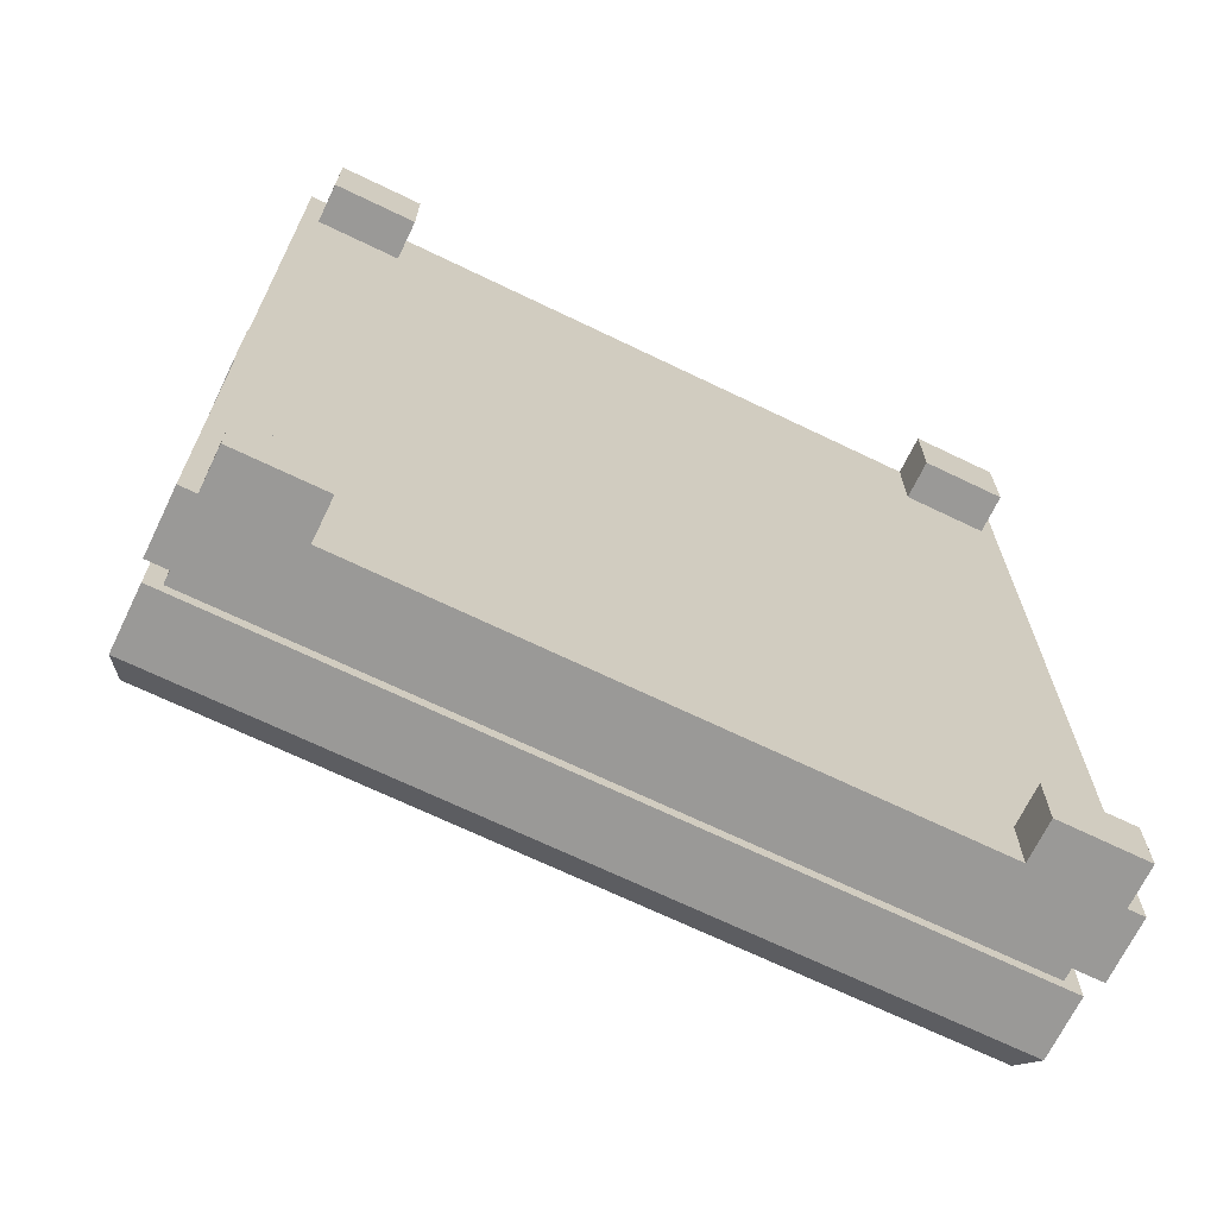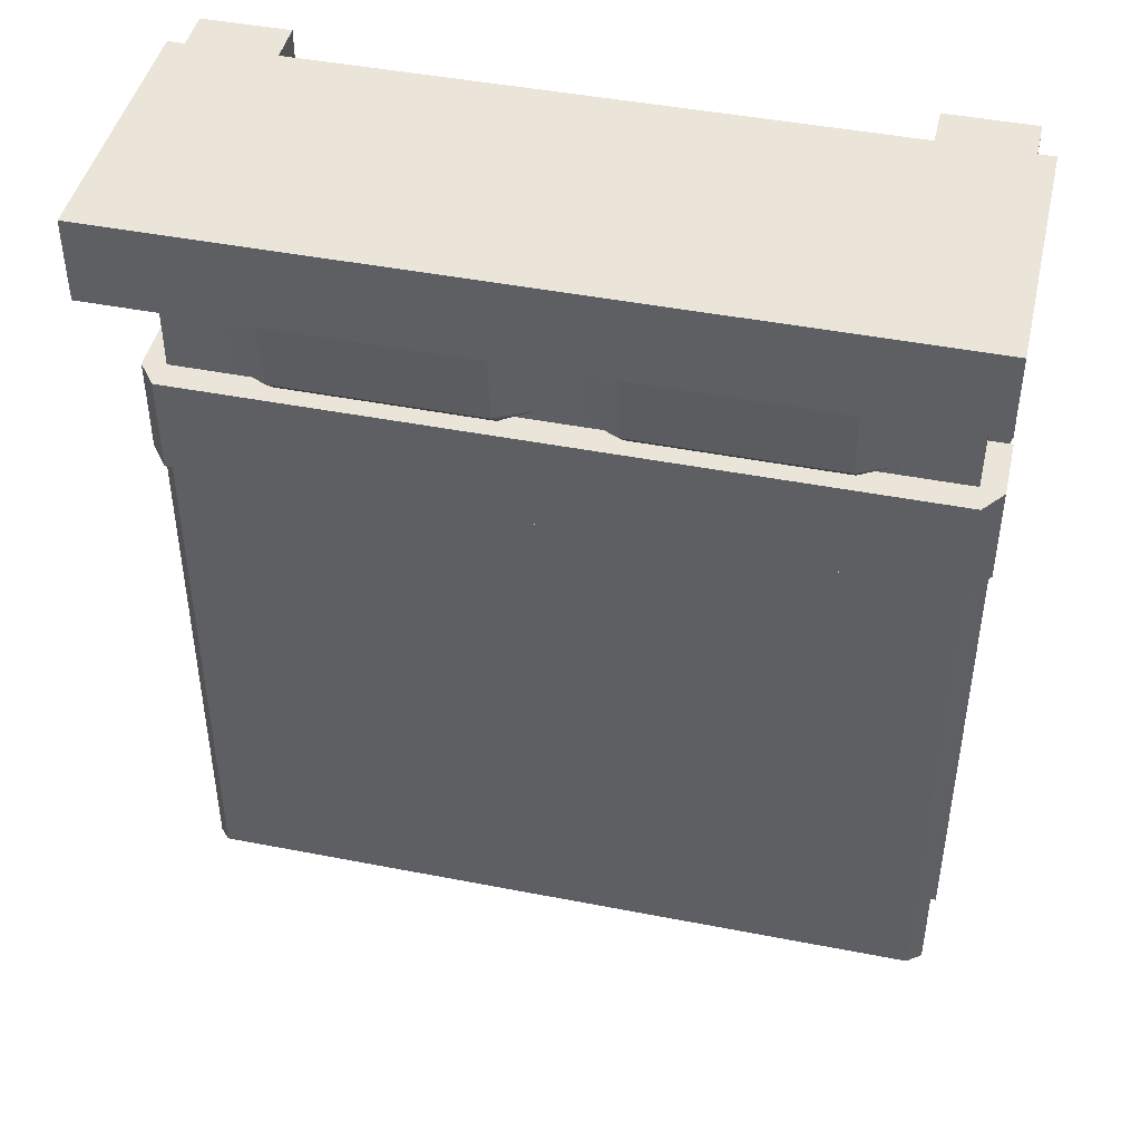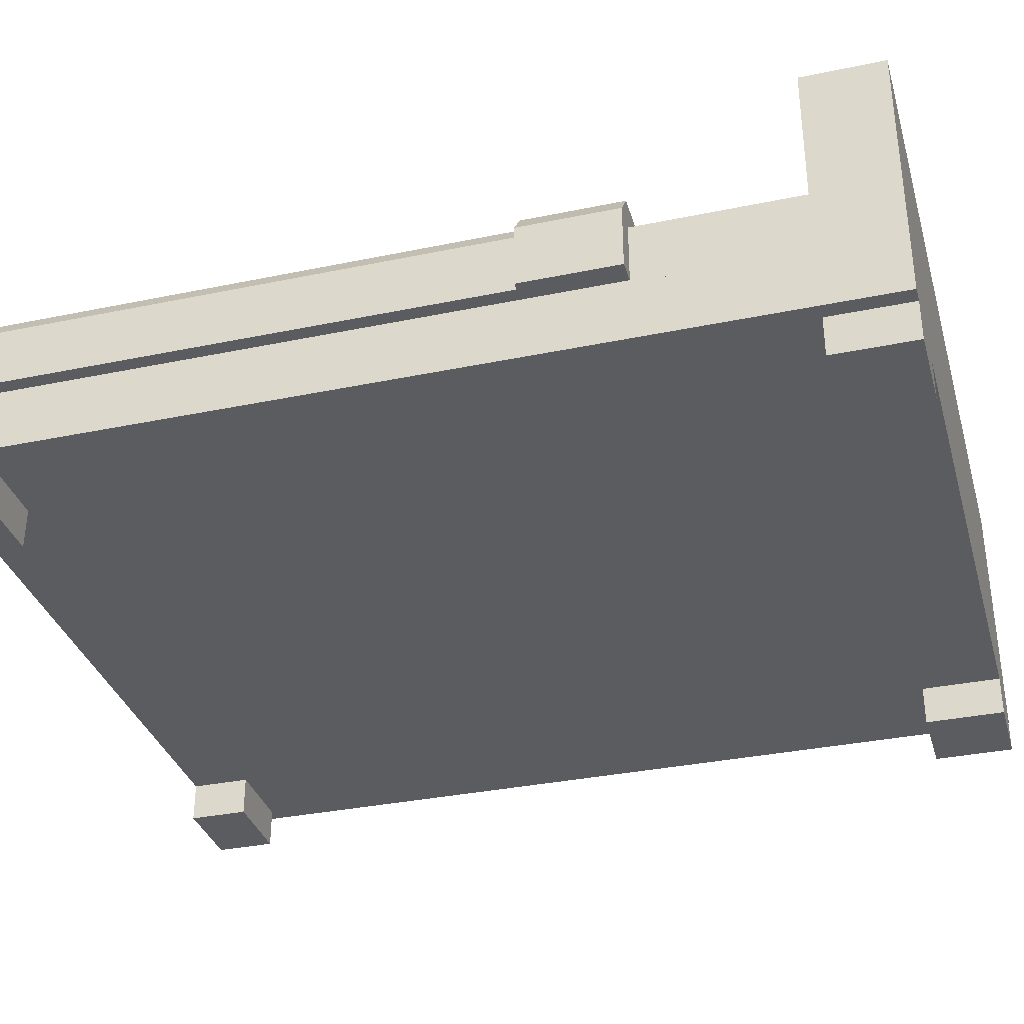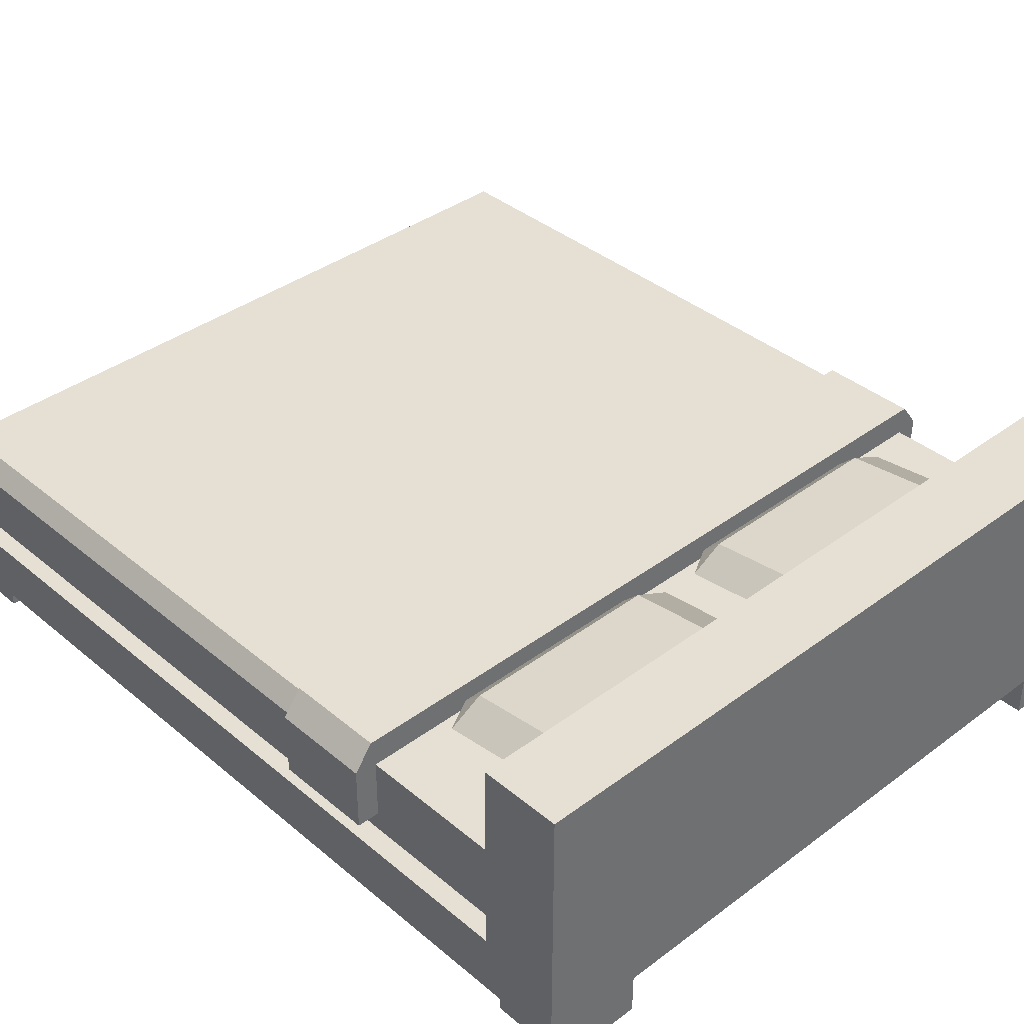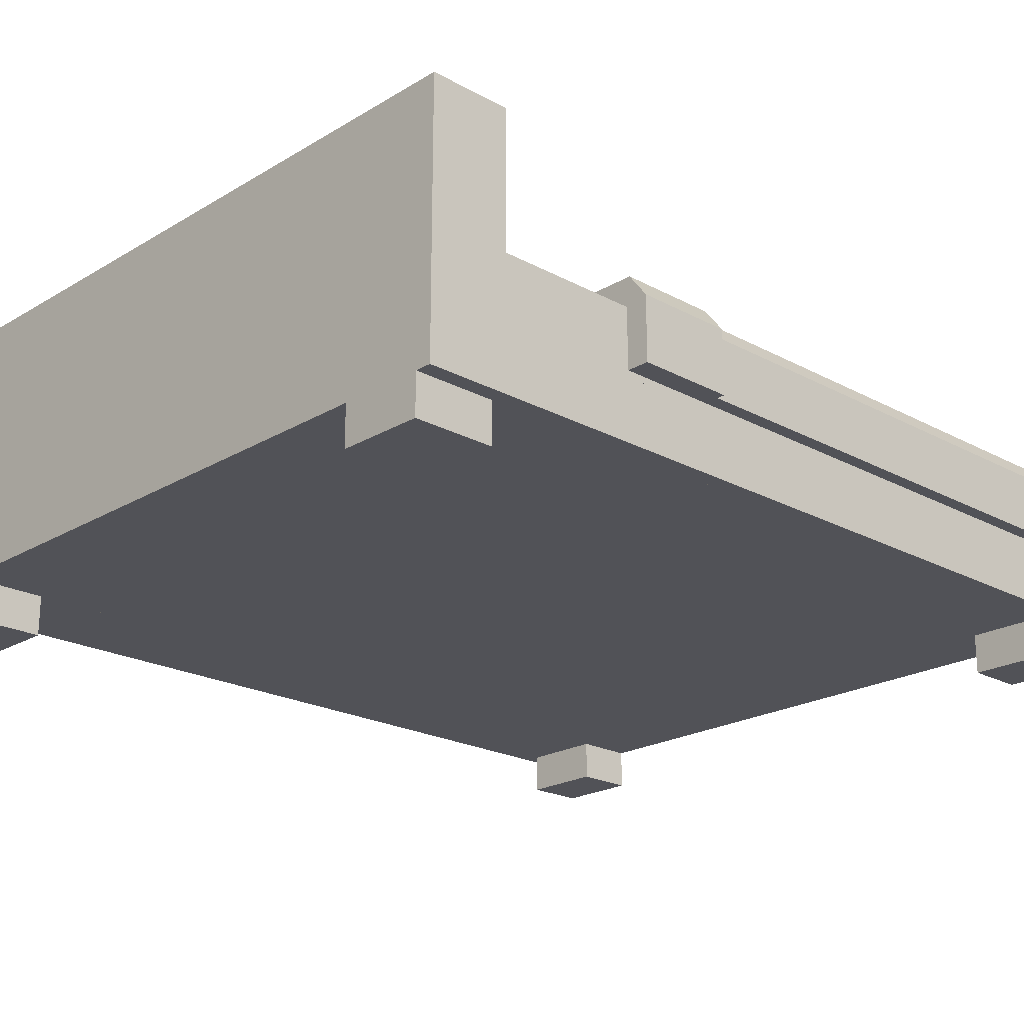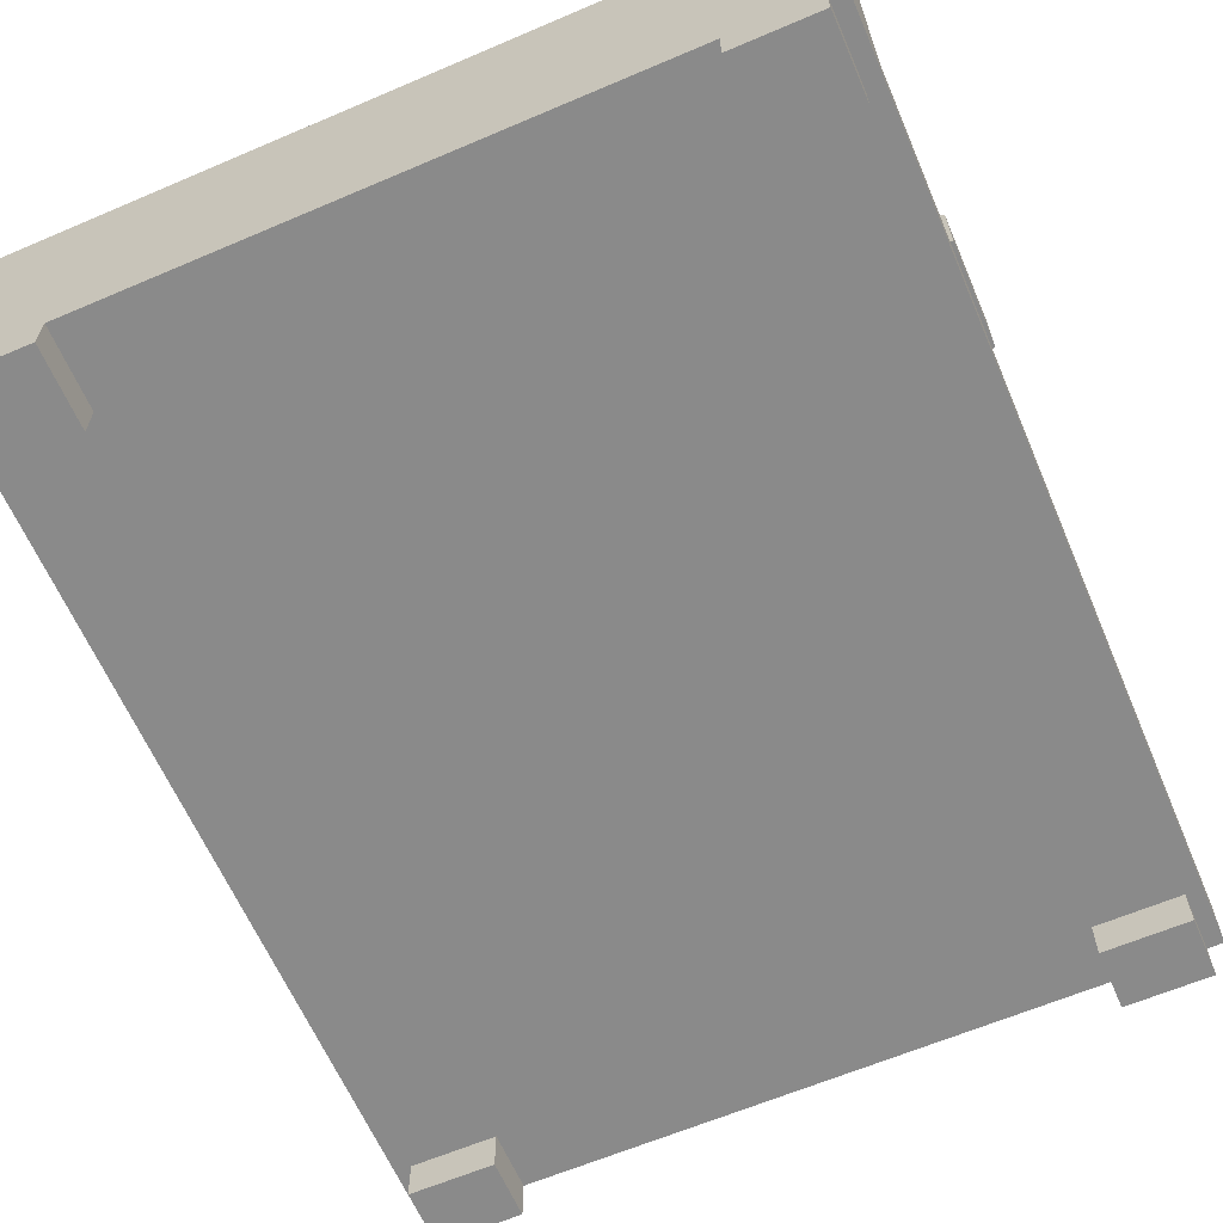
<metadata>
{"format":"obj","ext":"obj","renderer":"f3d","projection":"perspective","resolution":1024,"background":"white","views":[{"elev":-68.9,"azim":-25.8,"up":"+Z"},{"elev":44.8,"azim":-167.2,"up":"+Z"},{"elev":-34.1,"azim":-74.3,"up":"+Y"},{"elev":37.9,"azim":-43.4,"up":"+Y"},{"elev":-21.6,"azim":46.3,"up":"+Y"},{"elev":-63.4,"azim":23.3,"up":"+Y"}]}
</metadata>
<code>
g bedDouble
v -0.928 0.125 0.025
v -0.928 0.225 0.025
v -0.928 0.125 1.025
v -0.928 0.225 1.025
v -0.028 0.225 0.025
v -0.028 0.125 0.025
v -0.028 0.225 1.025
v -0.028 0.125 1.025
v -0.003 0.125 1.025
v -0.003 0.125 3.862e-14
v -0.953 0.125 0
v -0.953 0.125 1.025
v -0.953 0.375 1.025
v -0.003 0.375 1.025
v -0.953 0.05 0
v -0.953 0.05 1.125
v -0.953 0.375 1.125
v -0.003 0.05 3.862e-14
v -0.023 0.05 3.971e-14
v -0.128 0.05 3.537e-14
v -0.828 0.05 5.053e-15
v -0.933 0.05 1.083e-15
v -0.003 0.05 1.125
v -0.023 0.05 0.075
v -0.023 0.05 1.125
v -0.023 0.05 1.025
v -0.128 0.05 0.075
v -0.128 0.05 1.025
v -0.128 0.05 1.125
v -0.828 0.05 0.075
v -0.828 0.05 1.125
v -0.828 0.05 1.025
v -0.933 0.05 0.075
v -0.933 0.05 1.025
v -0.933 0.05 1.125
v -0.003 0.375 1.125
v -0.023 9.024e-17 3.971e-14
v -0.128 7.4e-15 3.537e-14
v -0.023 9.024e-17 0.075
v -0.128 7.4e-15 0.075
v -0.828 5.685e-14 5.053e-15
v -0.828 5.685e-14 0.075
v -0.128 7.309e-15 1.025
v -0.128 7.309e-15 1.125
v -0.023 0 1.025
v -0.023 0 1.125
v -0.933 6.335e-14 1.083e-15
v -0.933 6.335e-14 0.075
v -0.828 5.685e-14 1.025
v -0.828 5.685e-14 1.125
v -0.933 6.326e-14 1.025
v -0.933 6.326e-14 1.125
f 2 1 3
f 3 4 2
f 6 5 7
f 7 8 6
f 7 5 2
f 2 4 7
f 5 6 1
f 1 2 5
f 6 9 10
f 10 11 6
f 11 1 6
f 11 3 1
f 11 12 3
f 9 6 8
f 4 3 12
f 12 13 4
f 13 14 4
f 7 4 14
f 8 7 14
f 14 9 8
f 11 15 16
f 16 12 11
f 16 13 12
f 16 17 13
f 10 18 19
f 19 20 10
f 20 21 10
f 21 22 10
f 22 15 10
f 15 11 10
f 19 18 23
f 23 24 19
f 23 25 24
f 25 26 24
f 27 24 26
f 26 28 27
f 27 28 21
f 21 20 27
f 28 29 21
f 29 30 21
f 29 31 30
f 31 32 30
f 33 30 32
f 32 34 33
f 33 34 15
f 15 22 33
f 34 35 15
f 35 16 15
f 9 14 36
f 9 36 23
f 9 23 18
f 18 10 9
f 36 14 13
f 13 17 36
f 25 23 36
f 36 29 25
f 36 31 29
f 36 35 31
f 36 16 35
f 36 17 16
f 38 37 39
f 39 40 38
f 20 38 40
f 40 27 20
f 41 21 30
f 30 42 41
f 28 43 44
f 44 29 28
f 45 26 25
f 25 46 45
f 19 37 38
f 38 20 19
f 47 41 42
f 42 48 47
f 44 46 25
f 25 29 44
f 49 32 31
f 31 50 49
f 48 42 30
f 30 33 48
f 32 49 51
f 51 34 32
f 22 47 48
f 48 33 22
f 21 41 47
f 47 22 21
f 43 45 46
f 46 44 43
f 52 50 31
f 31 35 52
f 37 19 24
f 24 39 37
f 26 45 43
f 43 28 26
f 51 49 50
f 50 52 51
f 34 51 52
f 52 35 34
f 40 39 24
f 24 27 40
g bedDouble
f 2 1 3
f 3 4 2
f 6 5 7
f 7 8 6
f 7 5 2
f 2 4 7
f 5 6 1
f 1 2 5
f 6 9 10
f 10 11 6
f 11 1 6
f 11 3 1
f 11 12 3
f 9 6 8
f 4 3 12
f 12 13 4
f 13 14 4
f 7 4 14
f 8 7 14
f 14 9 8
f 11 15 16
f 16 12 11
f 16 13 12
f 16 17 13
f 10 18 19
f 19 20 10
f 20 21 10
f 21 22 10
f 22 15 10
f 15 11 10
f 19 18 23
f 23 24 19
f 23 25 24
f 25 26 24
f 27 24 26
f 26 28 27
f 27 28 21
f 21 20 27
f 28 29 21
f 29 30 21
f 29 31 30
f 31 32 30
f 33 30 32
f 32 34 33
f 33 34 15
f 15 22 33
f 34 35 15
f 35 16 15
f 9 14 36
f 9 36 23
f 9 23 18
f 18 10 9
f 36 14 13
f 13 17 36
f 25 23 36
f 36 29 25
f 36 31 29
f 36 35 31
f 36 16 35
f 36 17 16
f 38 37 39
f 39 40 38
f 20 38 40
f 40 27 20
f 41 21 30
f 30 42 41
f 28 43 44
f 44 29 28
f 45 26 25
f 25 46 45
f 19 37 38
f 38 20 19
f 47 41 42
f 42 48 47
f 44 46 25
f 25 29 44
f 49 32 31
f 31 50 49
f 48 42 30
f 30 33 48
f 32 49 51
f 51 34 32
f 22 47 48
f 48 33 22
f 21 41 47
f 47 22 21
f 43 45 46
f 46 44 43
f 52 50 31
f 31 35 52
f 37 19 24
f 24 39 37
f 26 45 43
f 43 28 26
f 51 49 50
f 50 52 51
f 34 51 52
f 52 35 34
f 40 39 24
f 24 27 40
g cover
v -0.928 0.225 0.8216
v -0.028 0.225 0.8216
v -0.928 0.225 0.025
v -0.028 0.225 0.025
v -0.01 0.225 0.009955
v -0.028 0.25 0.025
v -0.946 0.225 0.009955
v -0.928 0.25 0.025
v -0.946 0.15 0.6993
v -0.928 0.15 0.6993
v -0.946 0.15 0.009955
v -0.928 0.15 0.025
v -0.028 0.15 0.025
v -0.01 0.15 0.009955
v -0.01 0.15 0.6993
v -0.028 0.15 0.6993
v -0.028 0.15 0.8216
v -0.928 0.15 0.8216
v -0.01 0.225 0.6993
v -0.028 0.25 0.6993
v -0.928 0.25 0.6993
v -0.946 0.225 0.6993
v -0.023 0.26 0.8216
v -0.933 0.26 0.8216
v -0.956 0.15 0.8216
v -0.956 0.23 0.8216
v -2.794e-09 0.15 0.8216
v -2.794e-09 0.23 0.8216
v -0.956 0.15 0.6993
v -0.023 0.26 0.6993
v -0.933 0.26 0.6993
v -0.956 0.23 0.6993
v 8.382e-09 0.15 0.6993
v 8.382e-09 0.23 0.6993
f 54 53 55
f 55 56 54
f 58 57 59
f 59 60 58
f 62 61 63
f 63 64 62
f 63 65 64
f 65 63 66
f 65 66 67
f 67 68 65
f 68 69 54
f 68 54 56
f 56 65 68
f 65 56 55
f 55 64 65
f 57 66 63
f 63 59 57
f 62 64 55
f 55 70 62
f 55 53 70
f 67 66 57
f 57 71 67
f 71 57 58
f 58 72 71
f 60 73 72
f 72 58 60
f 60 59 74
f 74 73 60
f 59 63 61
f 61 74 59
f 54 75 76
f 76 53 54
f 76 70 53
f 76 77 70
f 76 78 77
f 75 54 69
f 75 69 79
f 79 80 75
f 61 77 81
f 77 61 62
f 62 70 77
f 76 75 82
f 82 83 76
f 83 84 78
f 78 76 83
f 84 81 77
f 77 78 84
f 79 85 86
f 86 80 79
f 80 86 82
f 82 75 80
f 86 85 67
f 67 71 86
f 71 82 86
f 71 72 82
f 72 83 82
f 72 73 83
f 73 74 83
f 74 84 83
f 74 61 84
f 61 81 84
f 79 69 68
f 68 85 79
f 68 67 85
g pillowLeft
v -0.4088 0.2832 0.9967
v -0.4088 0.2647 0.8499
v -0.1572 0.2832 0.9967
v -0.1572 0.2647 0.8499
v -0.4088 0.2435 1.002
v -0.1572 0.2435 1.002
v -0.4088 0.225 0.8549
v -0.1572 0.225 0.8549
v -0.4088 0.2667 1.025
v -0.1572 0.2667 1.025
v -0.113 0.2634 0.9992
v -0.113 0.2448 0.8524
v -0.4088 0.2416 0.8266
v -0.1572 0.2416 0.8266
v -0.453 0.2634 0.9992
v -0.453 0.2448 0.8524
f 88 87 89
f 89 90 88
f 92 91 93
f 93 94 92
f 96 95 91
f 91 92 96
f 87 95 96
f 96 89 87
f 98 97 92
f 92 94 98
f 99 88 90
f 90 100 99
f 101 87 88
f 88 102 101
f 93 91 101
f 101 102 93
f 89 97 98
f 98 90 89
f 94 93 99
f 99 100 94
f 92 97 89
f 89 91 92
f 89 87 91
f 87 101 91
f 93 91 95
f 95 99 93
f 95 87 99
f 87 88 99
f 90 98 94
f 94 93 90
f 93 88 90
f 93 102 88
f 96 92 94
f 94 100 96
f 100 89 96
f 100 90 89
f 97 96 92
f 96 97 89
f 95 87 101
f 91 95 101
f 102 88 99
f 93 102 99
f 96 95 101
f 101 97 96
f 101 98 97
f 101 102 98
f 102 99 98
f 99 100 98
f 90 98 100
f 98 94 100
g pillowRight
v -0.7988 0.2832 0.9967
v -0.7988 0.2647 0.8499
v -0.5472 0.2832 0.9967
v -0.5472 0.2647 0.8499
v -0.7988 0.2435 1.002
v -0.5472 0.2435 1.002
v -0.7988 0.225 0.8549
v -0.5472 0.225 0.8549
v -0.7988 0.2667 1.025
v -0.5472 0.2667 1.025
v -0.503 0.2634 0.9992
v -0.503 0.2448 0.8524
v -0.7988 0.2416 0.8266
v -0.5472 0.2416 0.8266
v -0.843 0.2634 0.9992
v -0.843 0.2448 0.8524
f 104 103 105
f 105 106 104
f 108 107 109
f 109 110 108
f 112 111 107
f 107 108 112
f 103 111 112
f 112 105 103
f 114 113 108
f 108 110 114
f 115 104 106
f 106 116 115
f 117 103 104
f 104 118 117
f 109 107 117
f 117 118 109
f 105 113 114
f 114 106 105
f 110 109 115
f 115 116 110
f 108 113 105
f 105 107 108
f 105 103 107
f 103 117 107
f 109 107 111
f 111 115 109
f 111 103 115
f 103 104 115
f 106 114 110
f 110 109 106
f 109 104 106
f 109 118 104
f 112 108 110
f 110 116 112
f 116 105 112
f 116 106 105
f 113 112 108
f 112 113 105
f 111 103 117
f 107 111 117
f 118 104 115
f 109 118 115
f 112 111 117
f 117 113 112
f 117 114 113
f 117 118 114
f 118 115 114
f 115 116 114
f 106 114 116
f 114 110 116

</code>
